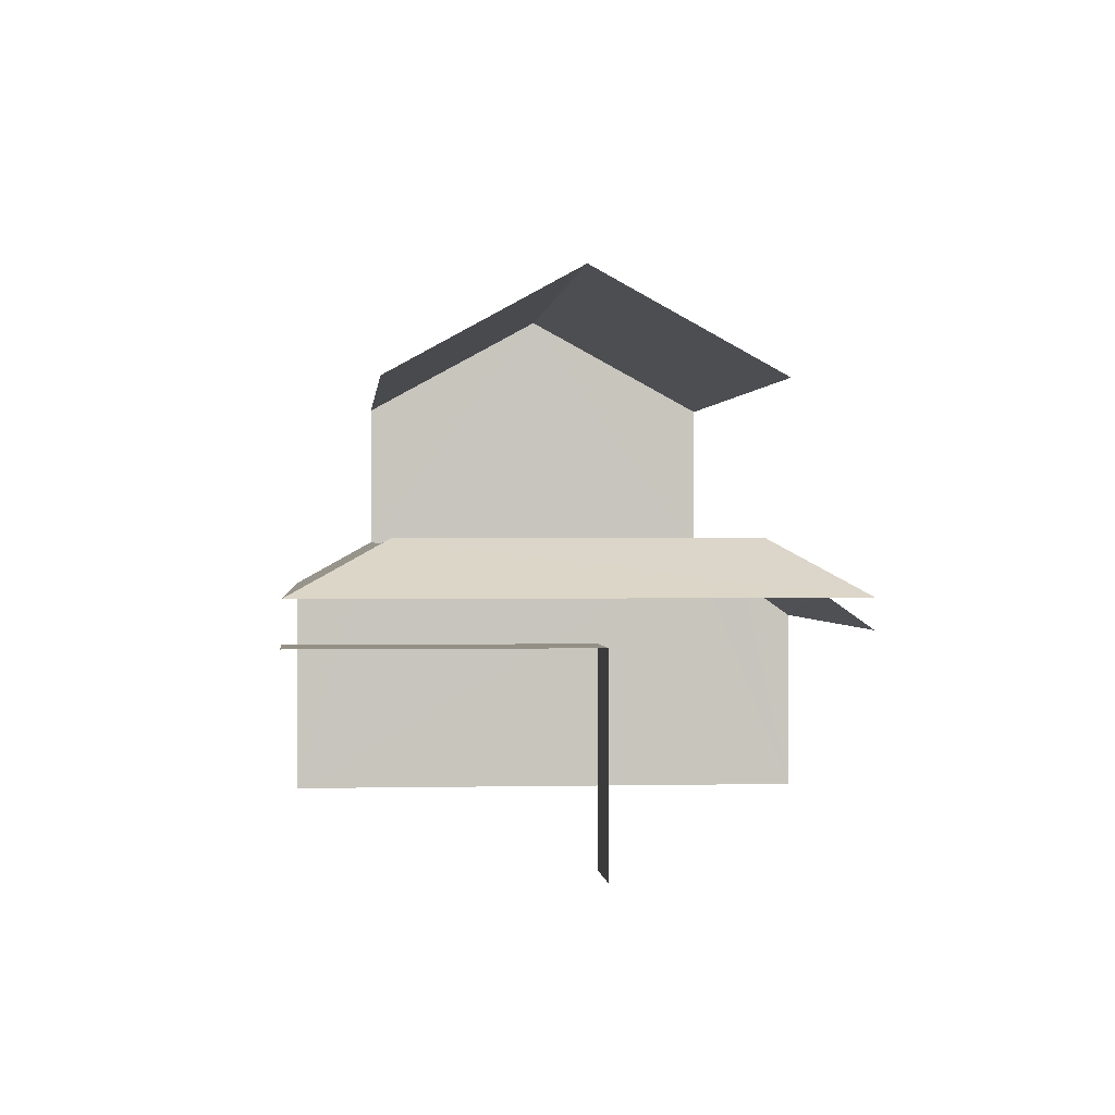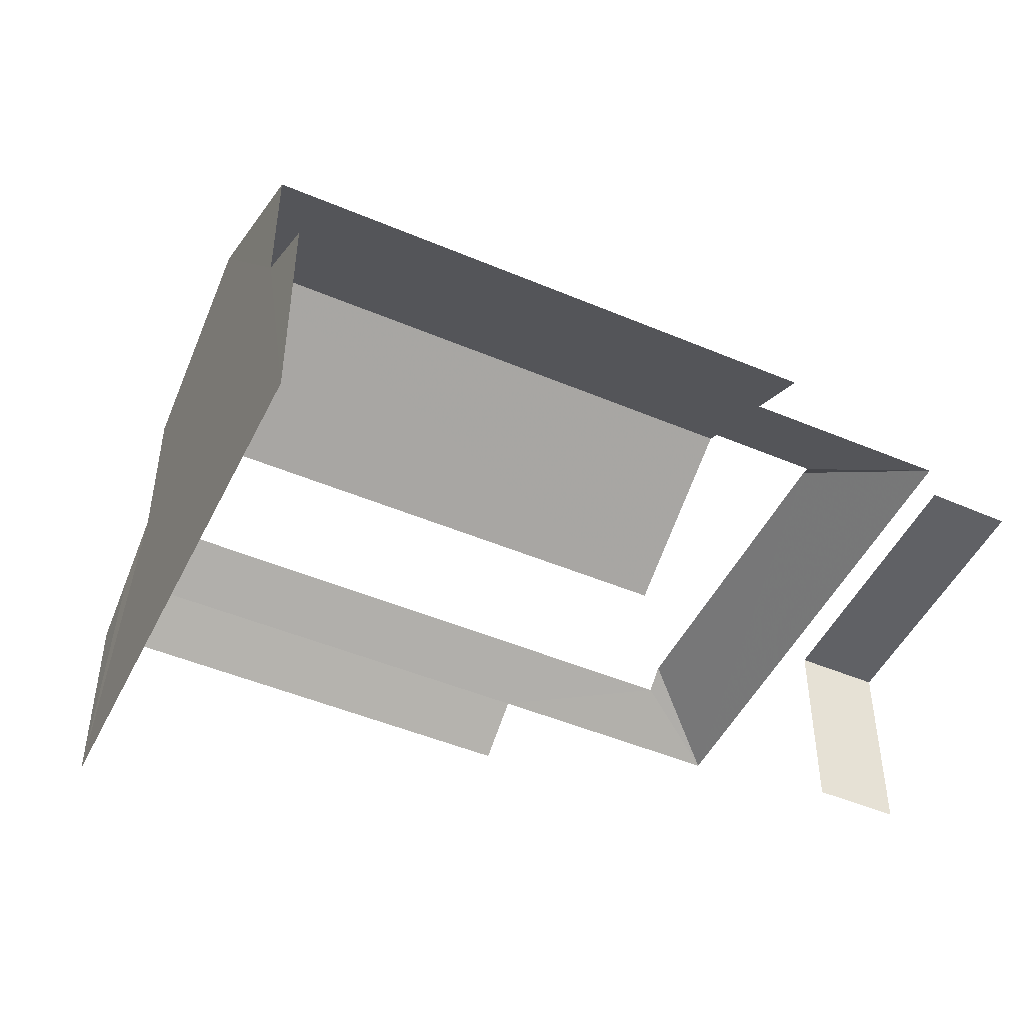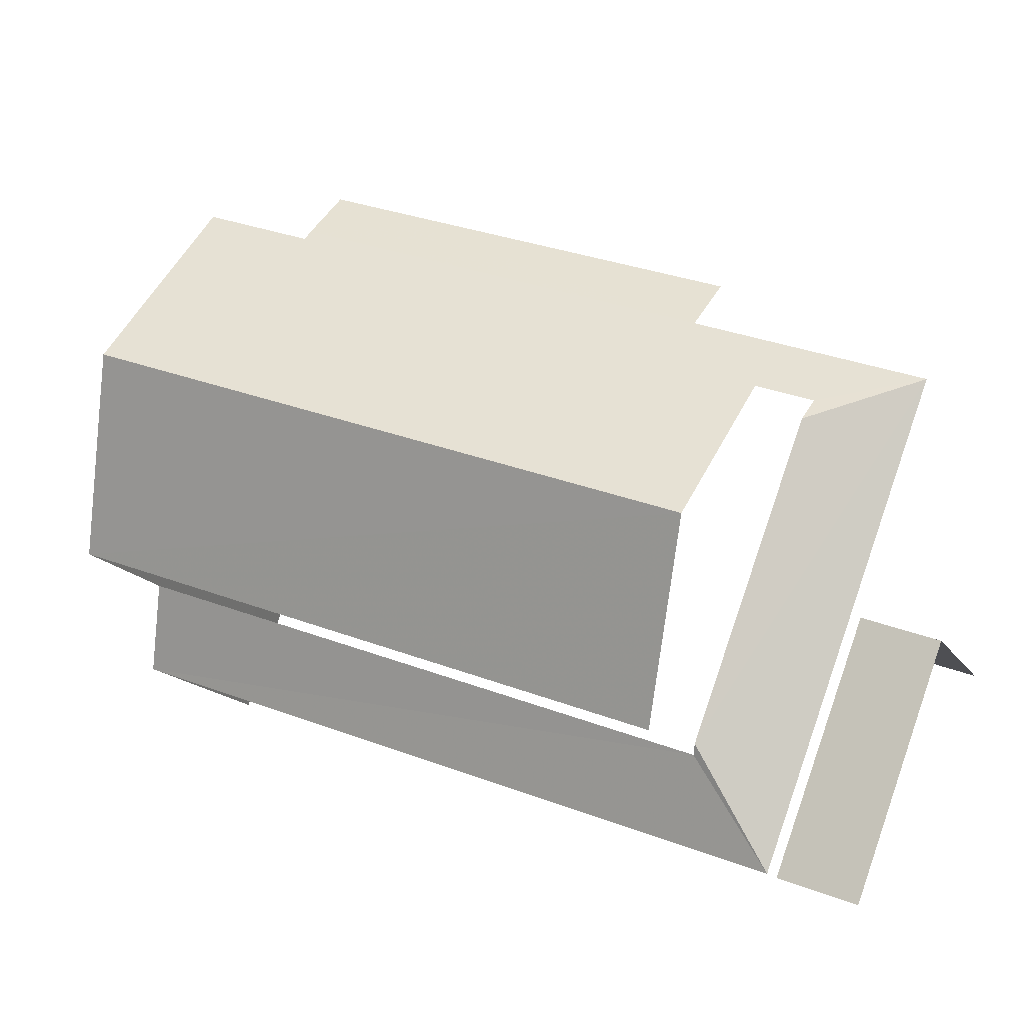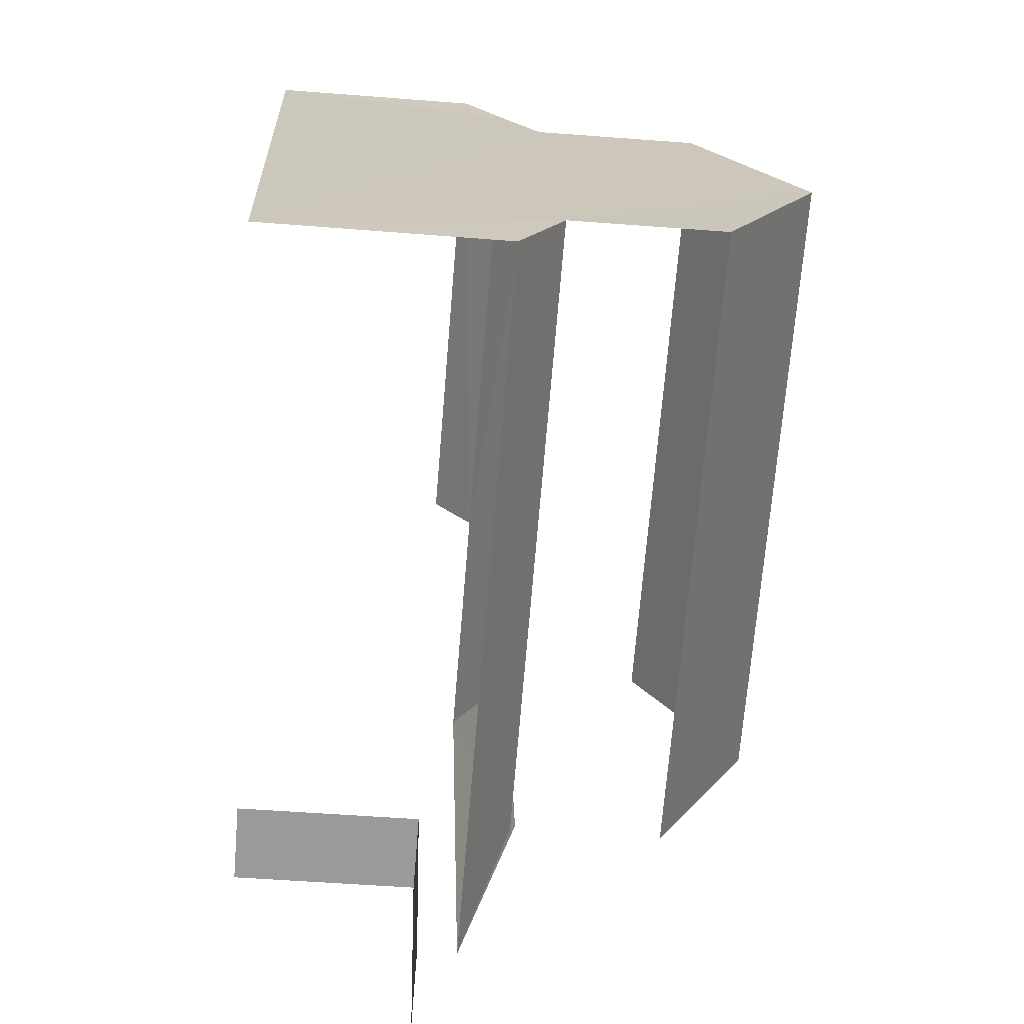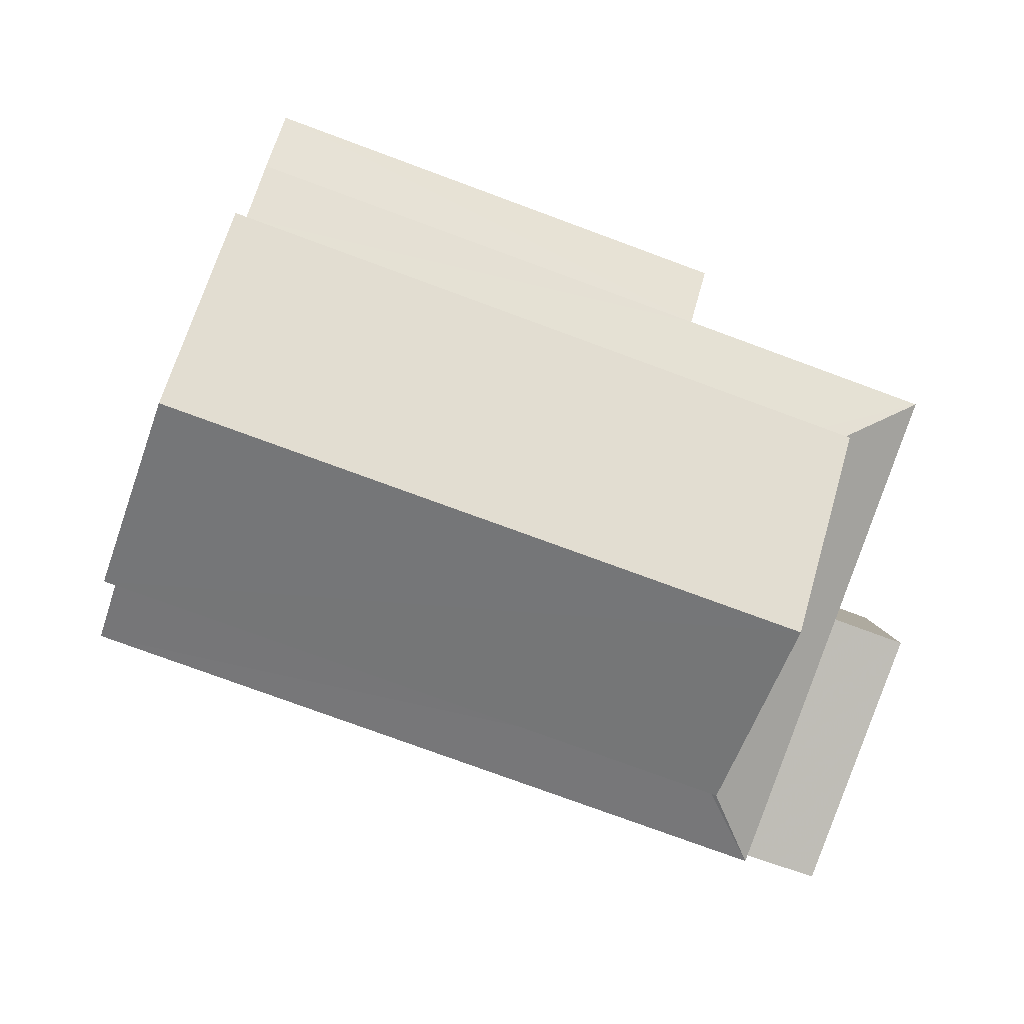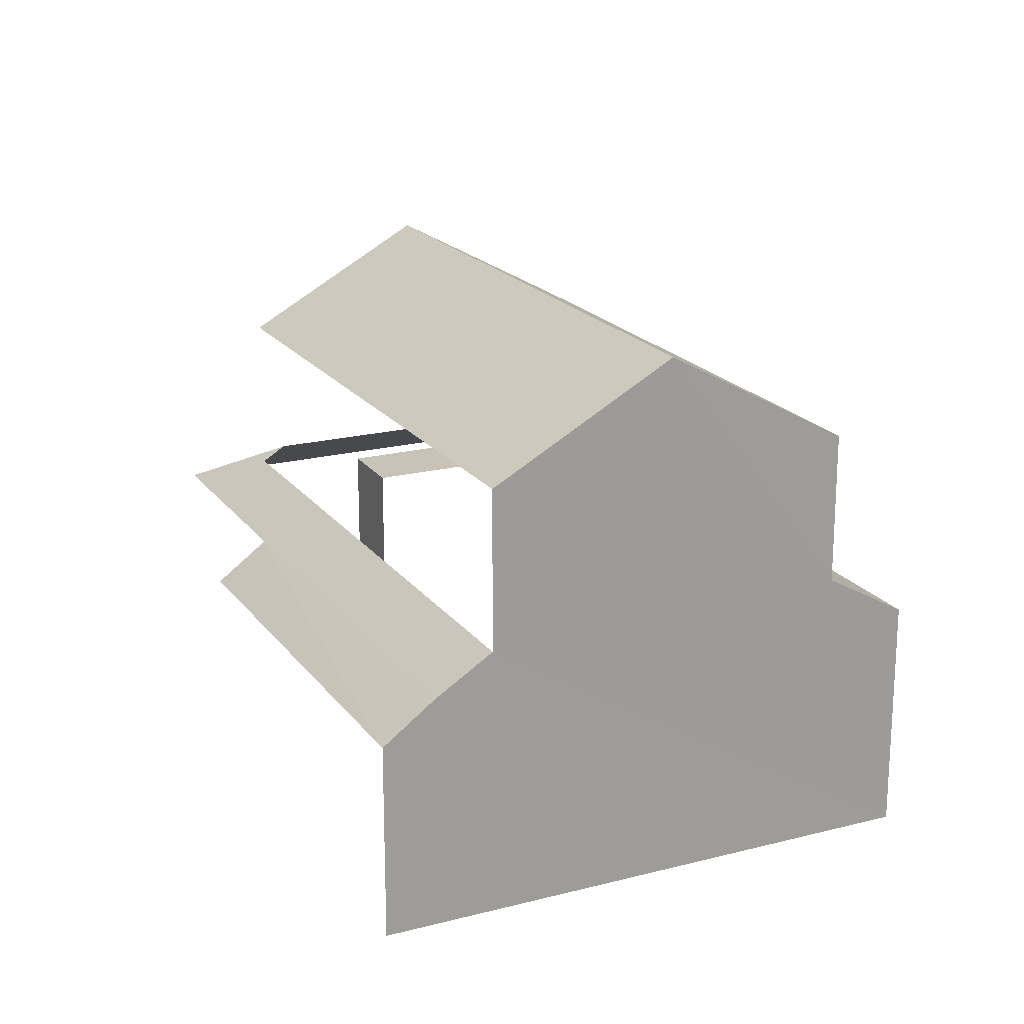
<metadata>
{"format":"obj","ext":"obj","renderer":"f3d","projection":"perspective","resolution":1024,"background":"white","views":[{"elev":0.5,"azim":65.0,"up":"+Z"},{"elev":-48.1,"azim":-45.3,"up":"+Z"},{"elev":-14.8,"azim":19.8,"up":"+Y"},{"elev":-48.9,"azim":-95.0,"up":"+Y"},{"elev":5.3,"azim":-3.1,"up":"+Y"},{"elev":19.6,"azim":-135.5,"up":"+Z"}]}
</metadata>
<code>
v -2.234e+05 -1.282e+05 15.53
v -2.234e+05 -1.282e+05 15.53
v -2.234e+05 -1.282e+05 15.53
v -2.234e+05 -1.282e+05 15.53
v -2.234e+05 -1.282e+05 15.53
v -2.234e+05 -1.282e+05 15.53
v -2.234e+05 -1.282e+05 15.53
v -2.234e+05 -1.282e+05 15.53
v -2.234e+05 -1.282e+05 19.6
v -2.234e+05 -1.282e+05 18.86
v -2.234e+05 -1.282e+05 18.86
v -2.234e+05 -1.282e+05 19.6
v -2.234e+05 -1.282e+05 19.39
v -2.234e+05 -1.282e+05 18.86
v -2.234e+05 -1.282e+05 18.86
v -2.234e+05 -1.282e+05 19.39
v -2.234e+05 -1.282e+05 21.66
v -2.234e+05 -1.282e+05 21.66
v -2.234e+05 -1.282e+05 23.1
v -2.234e+05 -1.282e+05 23.1
v -2.234e+05 -1.282e+05 21.66
v -2.234e+05 -1.282e+05 21.66
v -2.234e+05 -1.282e+05 18.3
v -2.234e+05 -1.282e+05 18.3
v -2.234e+05 -1.282e+05 18.3
v -2.234e+05 -1.282e+05 18.3
v -2.234e+05 -1.282e+05 19.52
v -2.234e+05 -1.282e+05 18.86
v -2.234e+05 -1.282e+05 19.52
v -2.234e+05 -1.282e+05 18.32
v -2.234e+05 -1.282e+05 18.32
f 1 2 3
f 2 4 3
f 5 3 6
f 6 4 7
f 6 7 8
f 3 4 6
f 14 11 5
f 6 14 5
f 31 8 7
f 30 31 7
f 24 2 1
f 25 24 1
f 21 27 22
f 21 29 27
f 22 27 9
f 22 9 20
f 12 17 20
f 12 16 17
f 9 12 20
f 3 5 23
f 5 11 23
f 23 10 26
f 23 11 10
f 10 28 26
f 28 4 26
f 26 2 24
f 26 4 2
f 31 6 8
f 31 14 6
f 16 13 18
f 17 16 18
f 9 10 11
f 12 9 11
f 13 14 15
f 11 14 16
f 12 11 16
f 14 13 16
f 17 18 19
f 20 17 19
f 21 22 20
f 19 21 20
f 23 24 25
f 23 26 24
f 27 28 10
f 10 9 27
f 29 28 27
f 30 14 31
f 30 15 14
f 23 25 1
f 3 23 1
f 30 7 15
f 19 18 13
f 15 7 13
f 21 19 29
f 13 7 4
f 29 4 28
f 19 13 29
f 29 13 4

</code>
